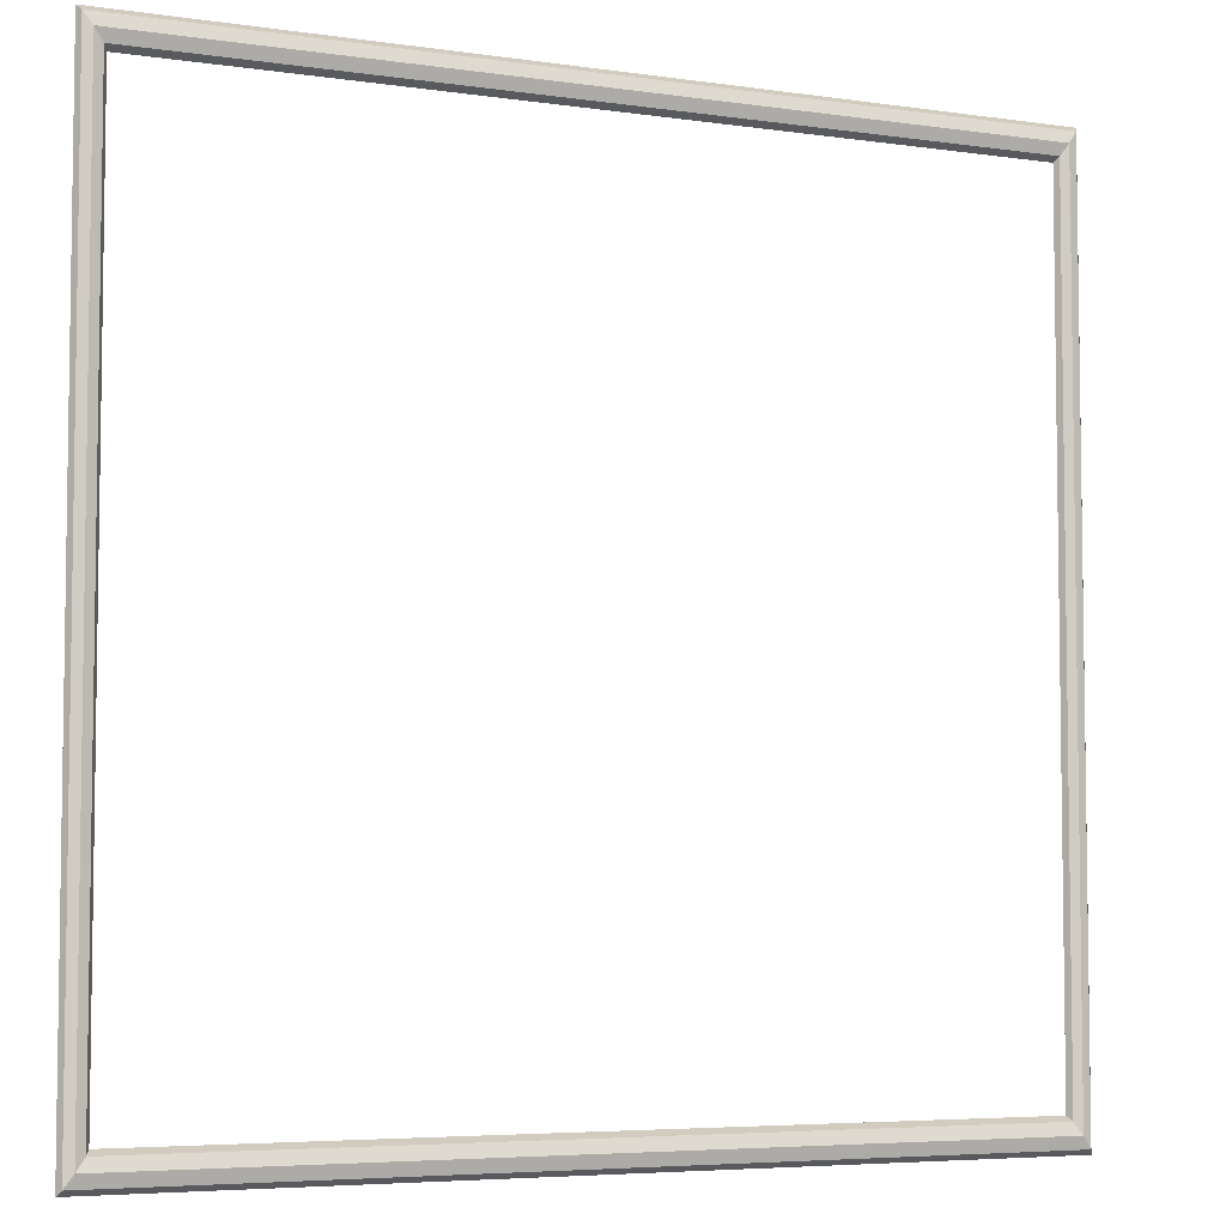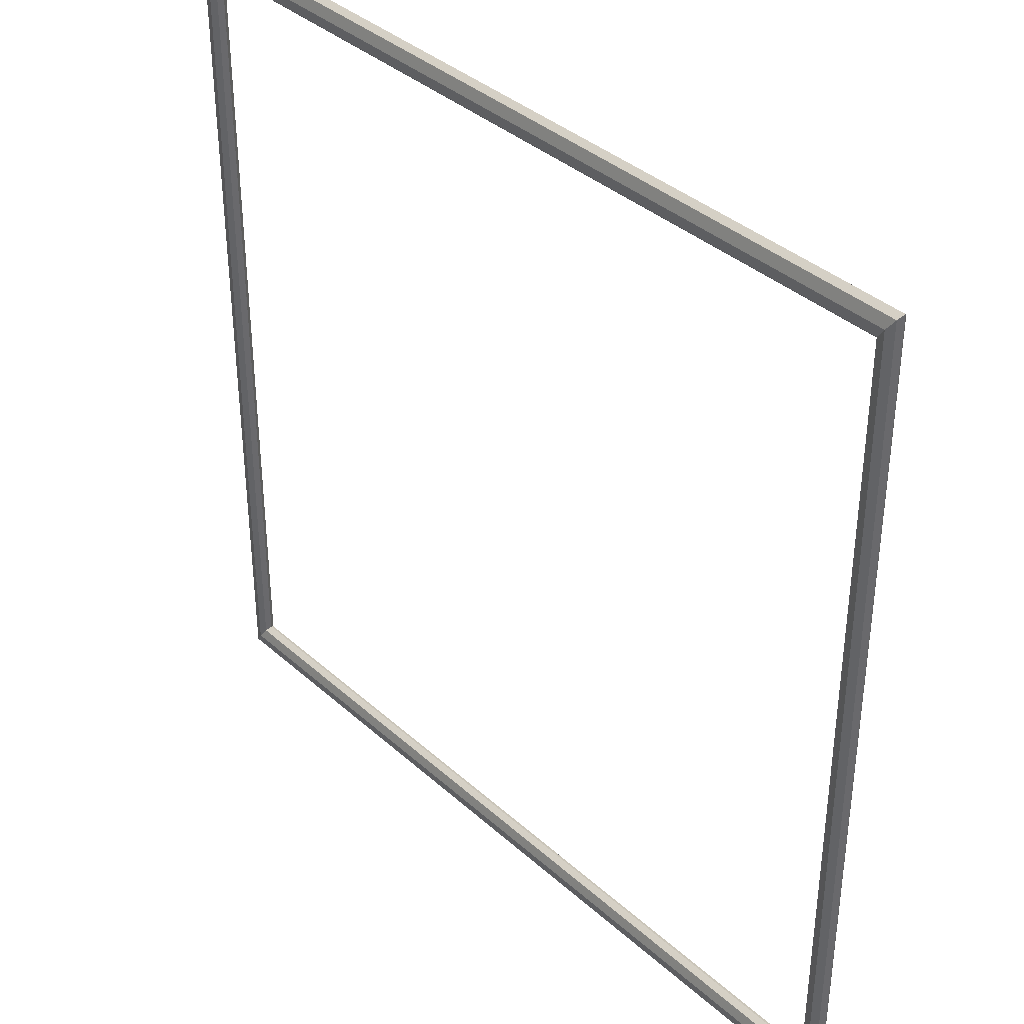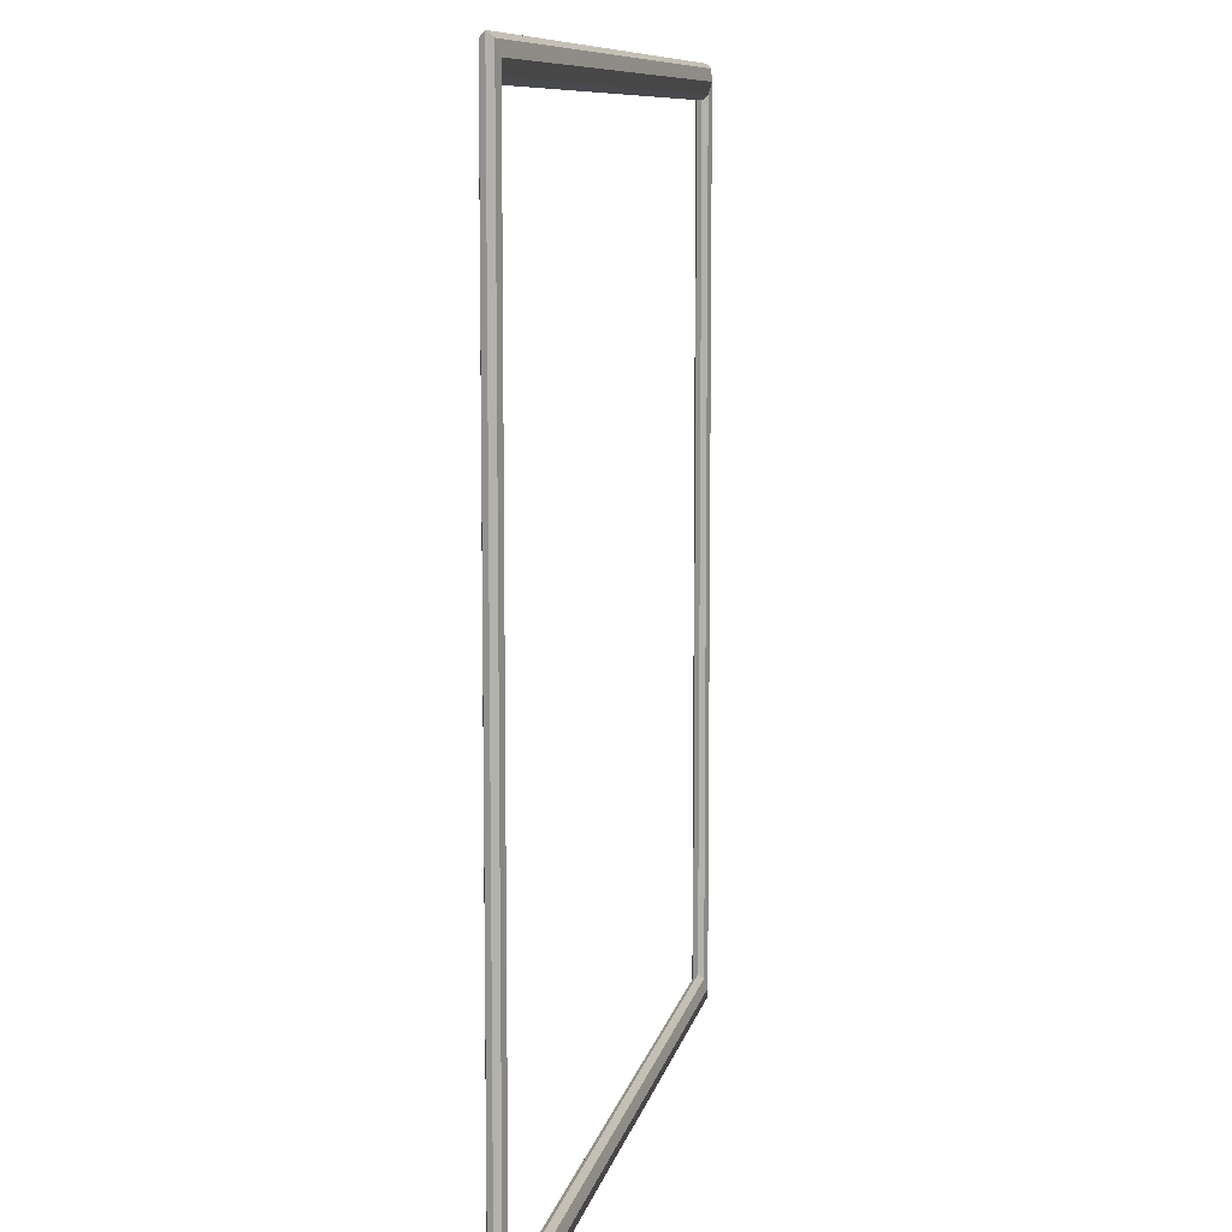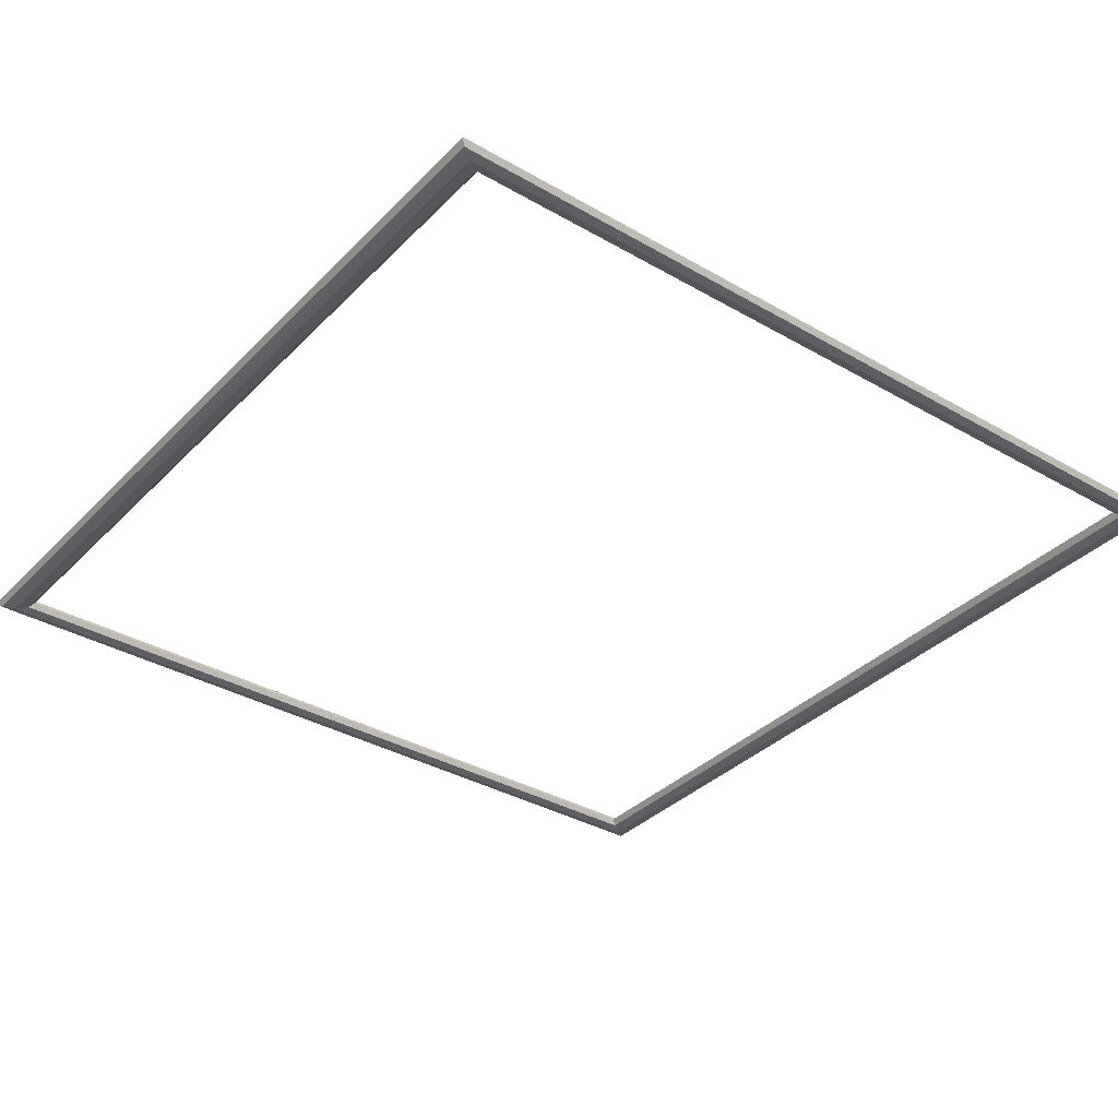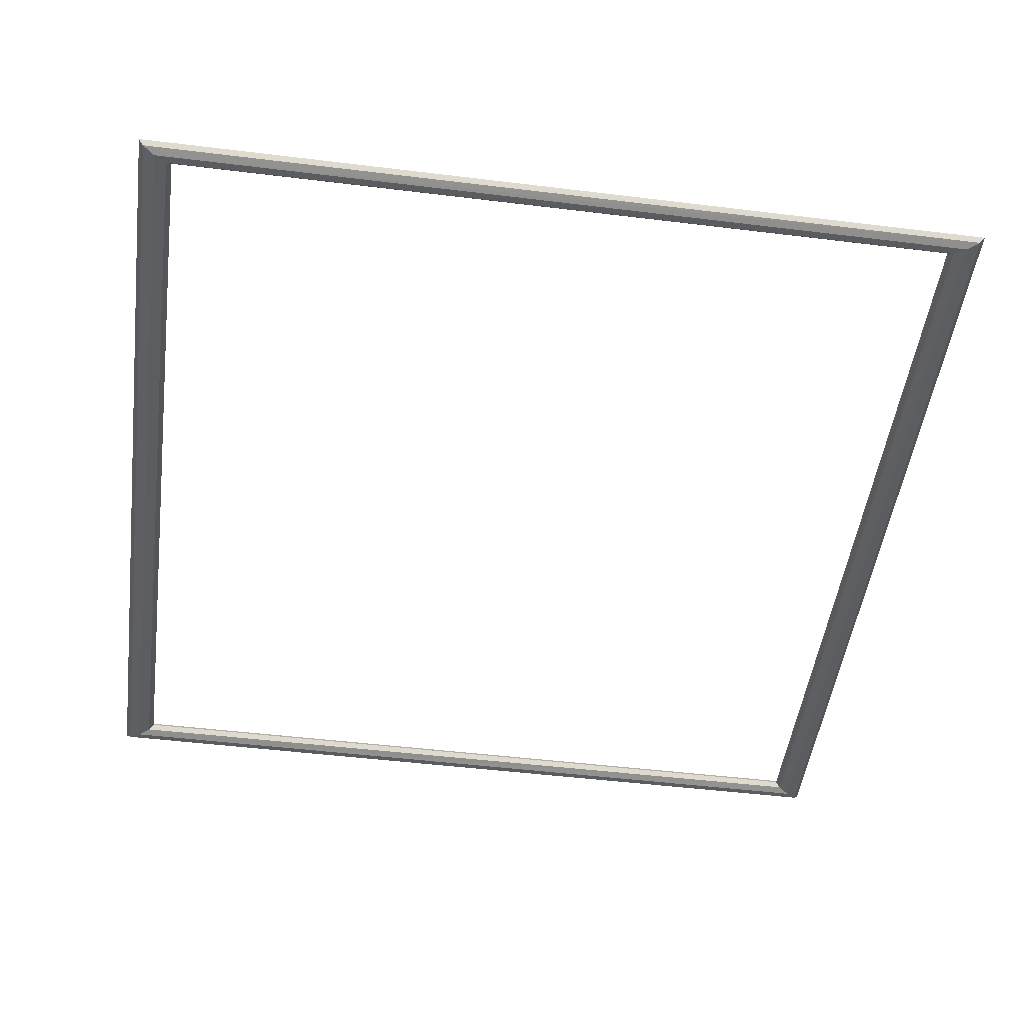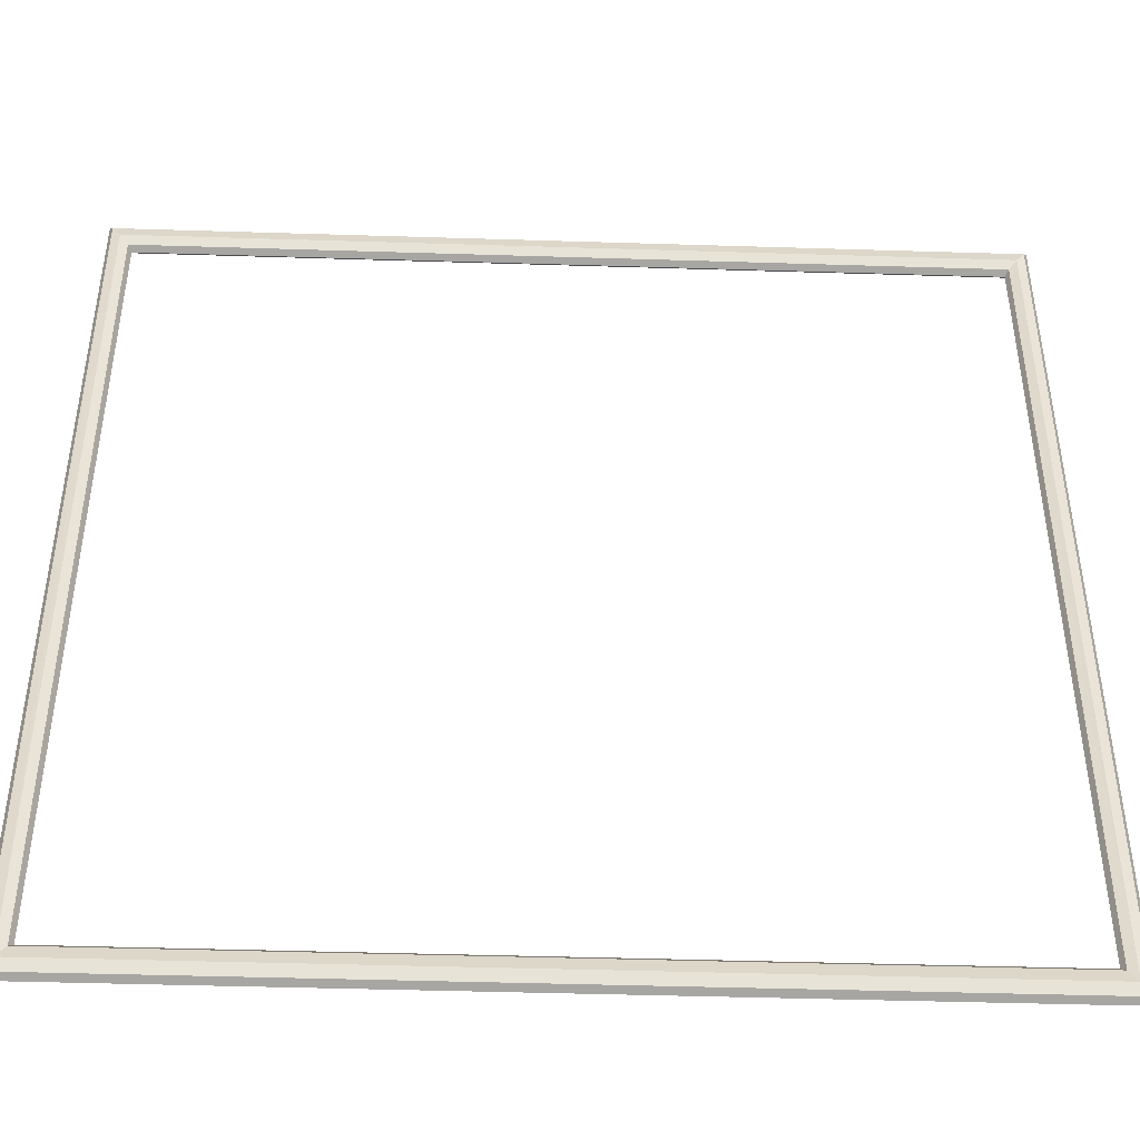
<metadata>
{"format":"obj","ext":"obj","renderer":"f3d","projection":"perspective","resolution":1024,"background":"white","views":[{"elev":-5.4,"azim":155.6,"up":"+Y"},{"elev":37.6,"azim":48.6,"up":"+Y"},{"elev":8.9,"azim":100.7,"up":"+Y"},{"elev":-35.2,"azim":-127.4,"up":"+Z"},{"elev":-49.4,"azim":-97.7,"up":"+Z"},{"elev":-44.2,"azim":-2.1,"up":"+Y"}]}
</metadata>
<code>
v  -1.37 560.6 0.0519
v  559.1 557.5 -3.318
v  0.9071 557.5 -3.318
v  561.4 560.6 0.0519
v  553.6 550 -4.748
v  6.403 550 -4.748
v  548.1 542.4 -3.4
v  11.9 542.4 -3.4
v  545.8 539.2 -0.0651
v  14.17 539.2 -0.0651
v  548.1 542.3 3.305
v  11.9 542.3 3.305
v  553.6 549.8 4.735
v  6.403 549.8 4.735
v  559.1 557.4 3.388
v  0.9071 557.4 3.388
v  559.1 2.591 -3.388
v  561.4 -0.5796 -0.0519
v  553.6 10.15 -4.735
v  548.1 17.68 -3.304
v  545.8 20.75 0.0651
v  548.1 17.58 3.4
v  553.6 10.02 4.748
v  559.1 2.498 3.318
v  0.9066 2.591 -3.388
v  -1.37 -0.5796 -0.0519
v  6.402 10.15 -4.735
v  11.9 17.68 -3.305
v  14.17 20.75 0.0651
v  11.9 17.58 3.4
v  6.402 10.02 4.748
v  0.9066 2.498 3.318
g front_frame335
f 1 2 3
f 1 4 2
f 3 5 6
f 3 2 5
f 6 7 8
f 6 5 7
f 8 9 10
f 8 7 9
f 10 11 12
f 10 9 11
f 12 13 14
f 12 11 13
f 14 15 16
f 14 13 15
f 16 4 1
f 16 15 4
f 4 17 2
f 4 18 17
f 2 19 5
f 2 17 19
f 5 20 7
f 5 19 20
f 7 21 9
f 7 20 21
f 9 22 11
f 9 21 22
f 11 23 13
f 11 22 23
f 13 24 15
f 13 23 24
f 15 18 4
f 15 24 18
f 18 25 17
f 18 26 25
f 17 27 19
f 17 25 27
f 19 28 20
f 19 27 28
f 20 29 21
f 20 28 29
f 21 30 22
f 21 29 30
f 22 31 23
f 22 30 31
f 23 32 24
f 23 31 32
f 24 26 18
f 24 32 26
f 26 3 25
f 26 1 3
f 25 6 27
f 25 3 6
f 27 8 28
f 27 6 8
f 28 10 29
f 28 8 10
f 29 12 30
f 29 10 12
f 30 14 31
f 30 12 14
f 31 16 32
f 31 14 16
f 32 1 26
f 32 16 1

</code>
